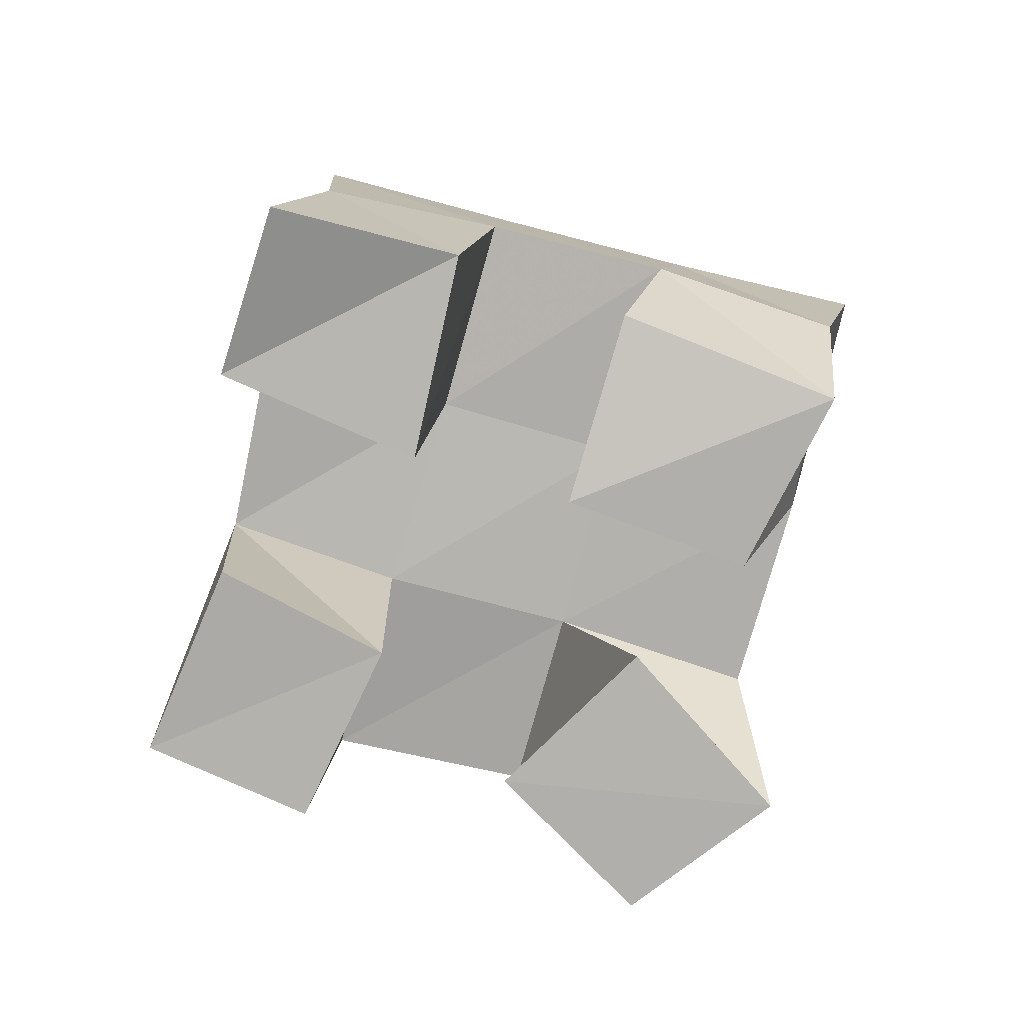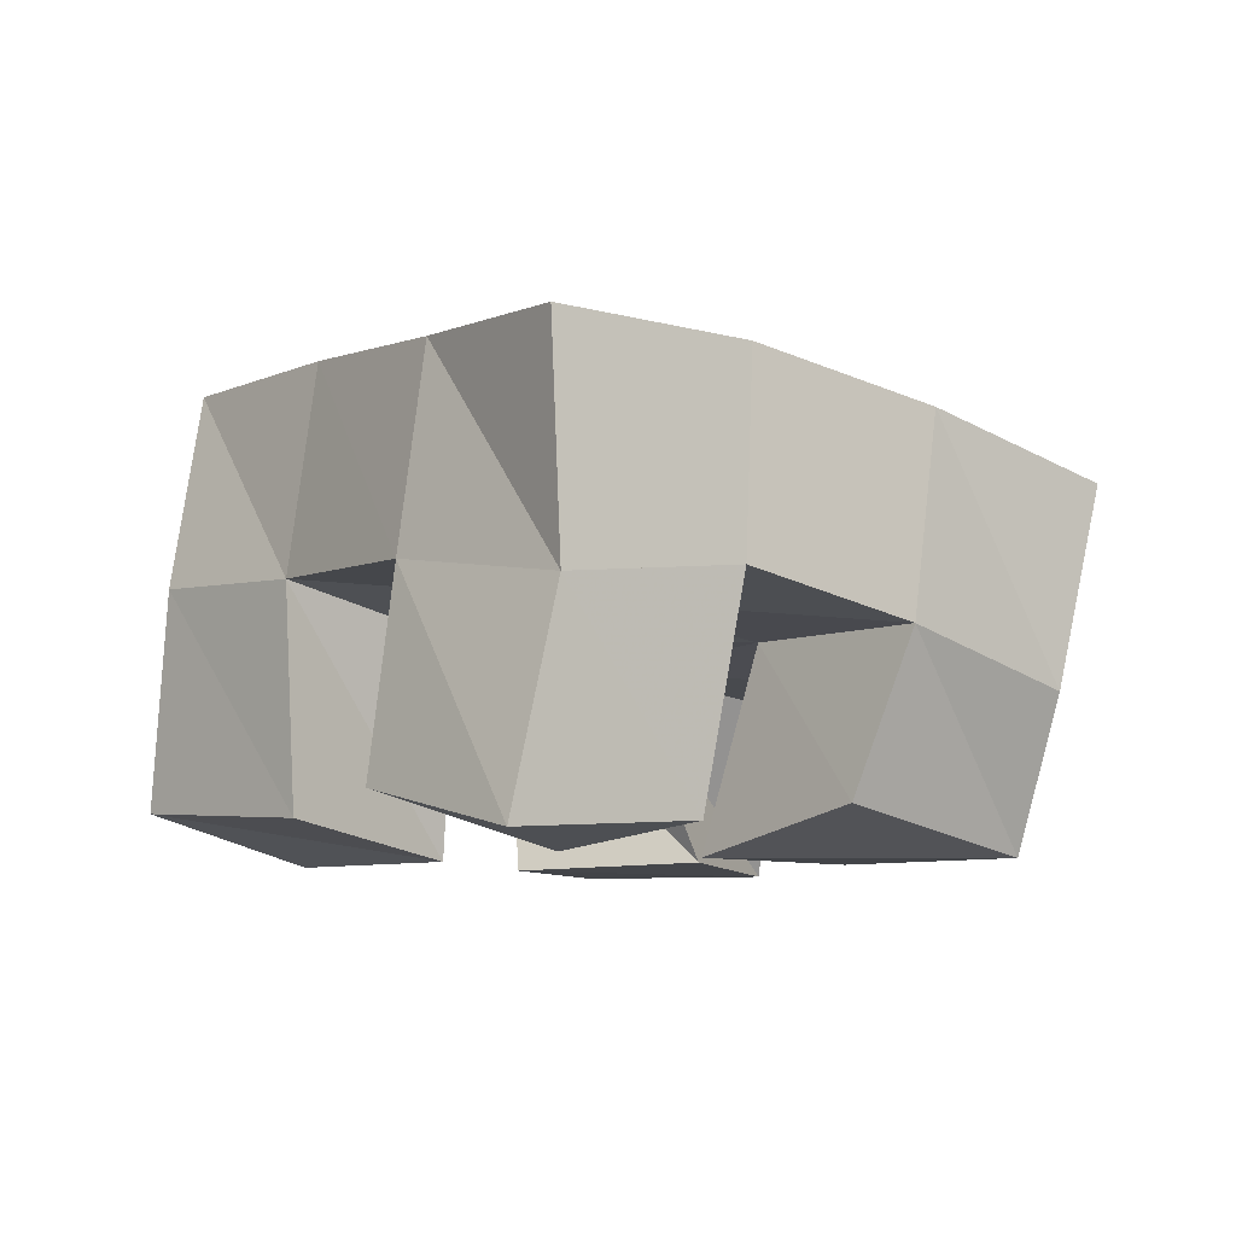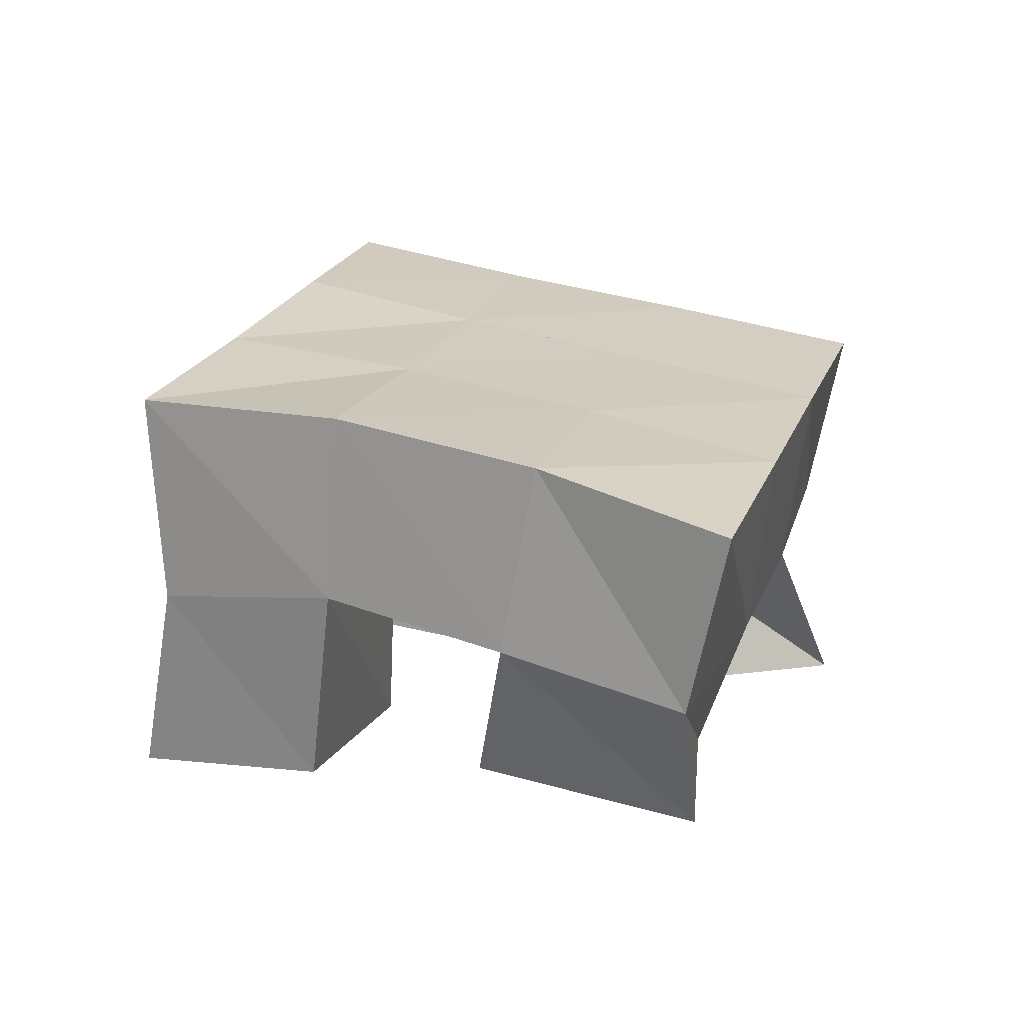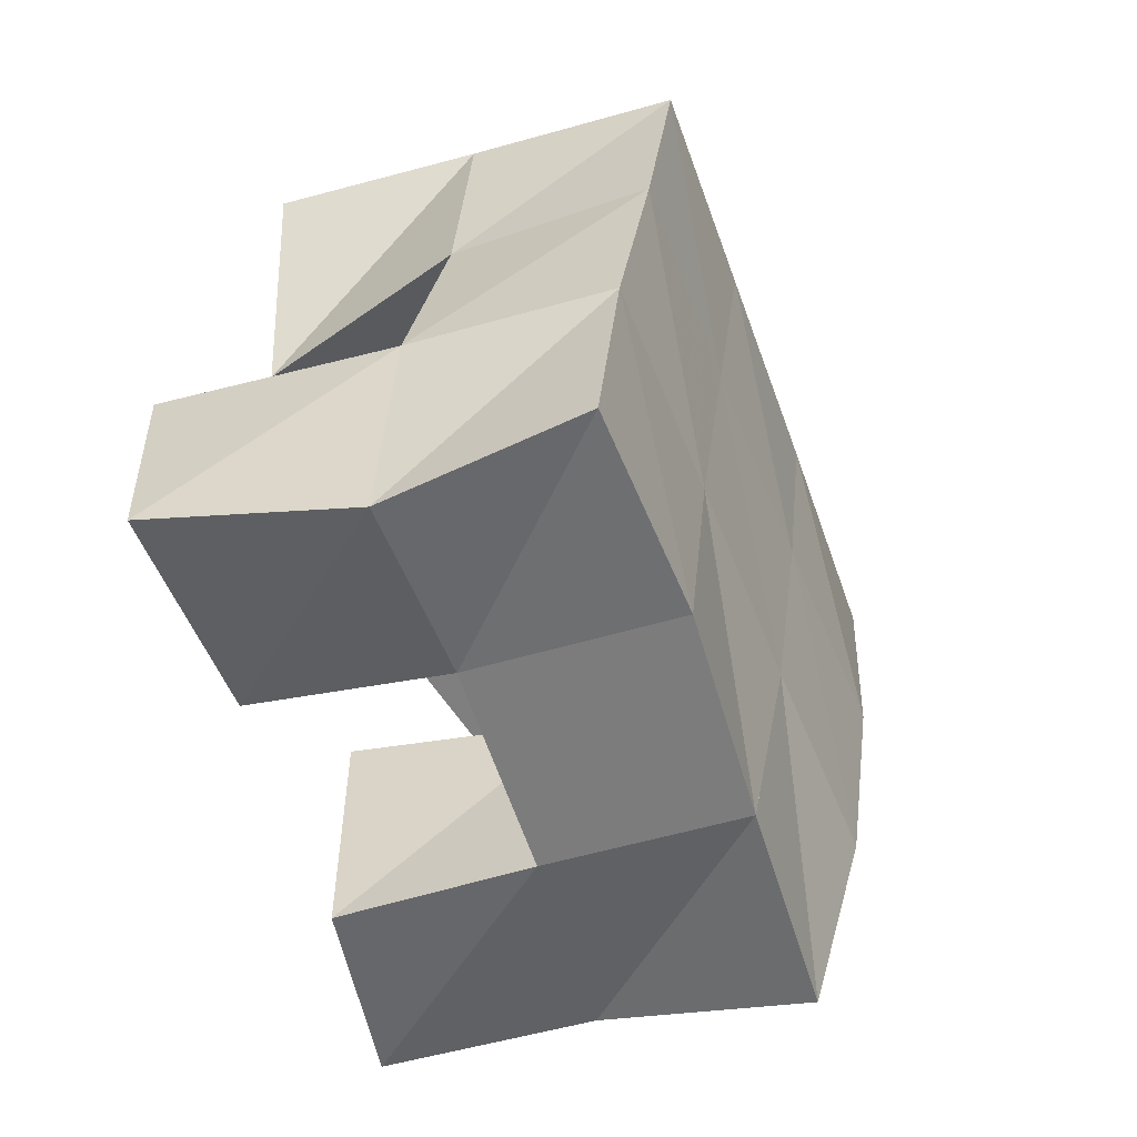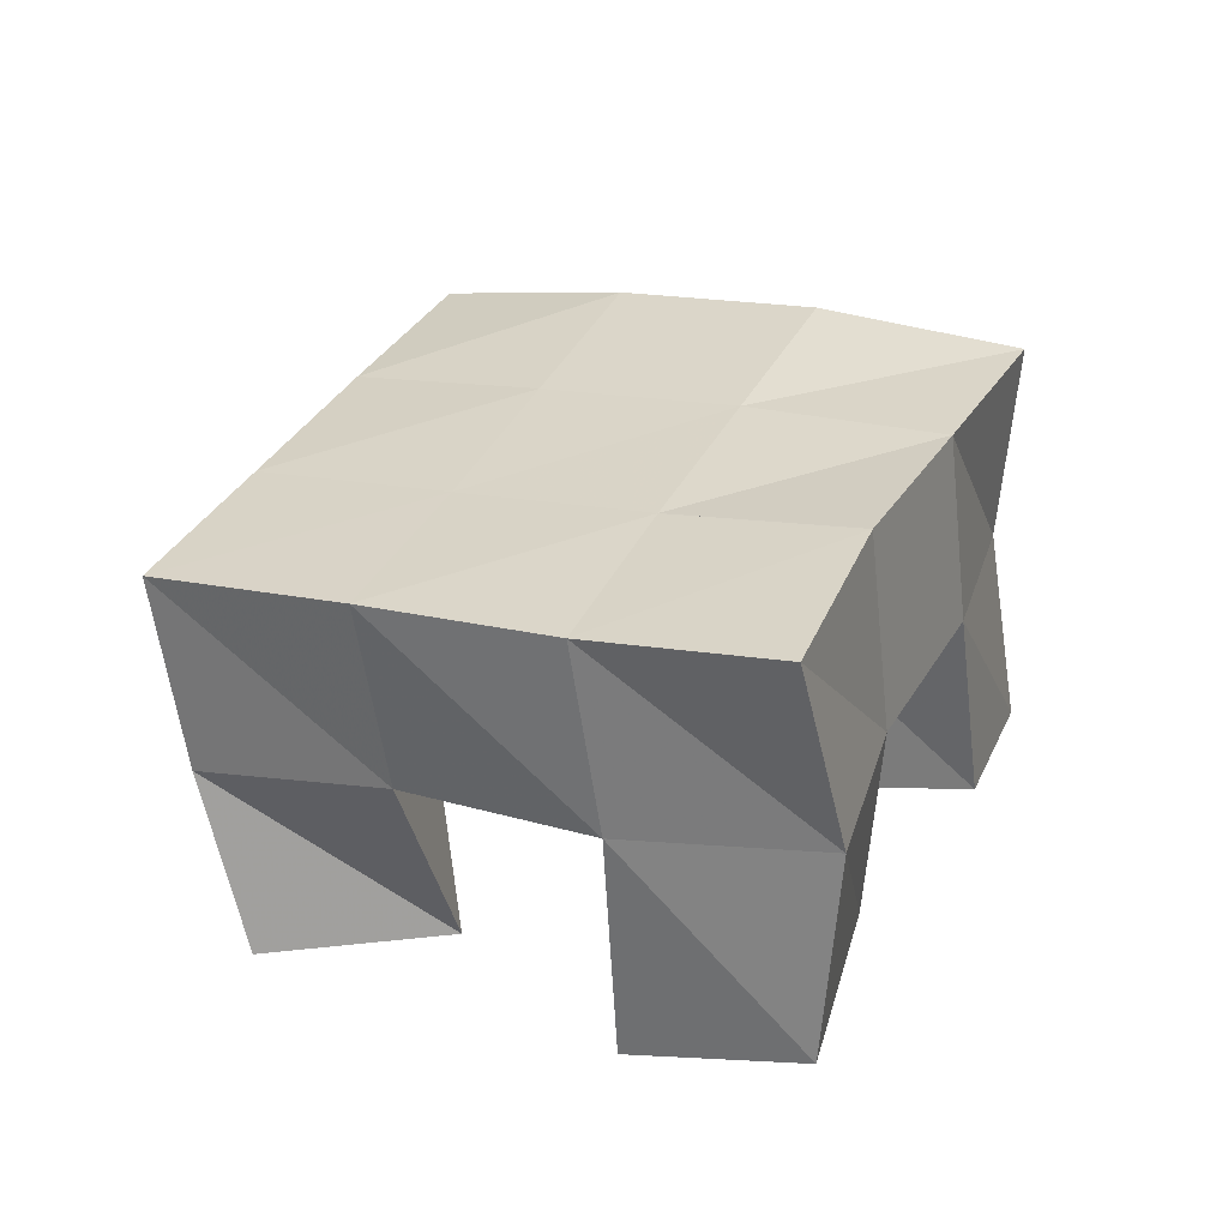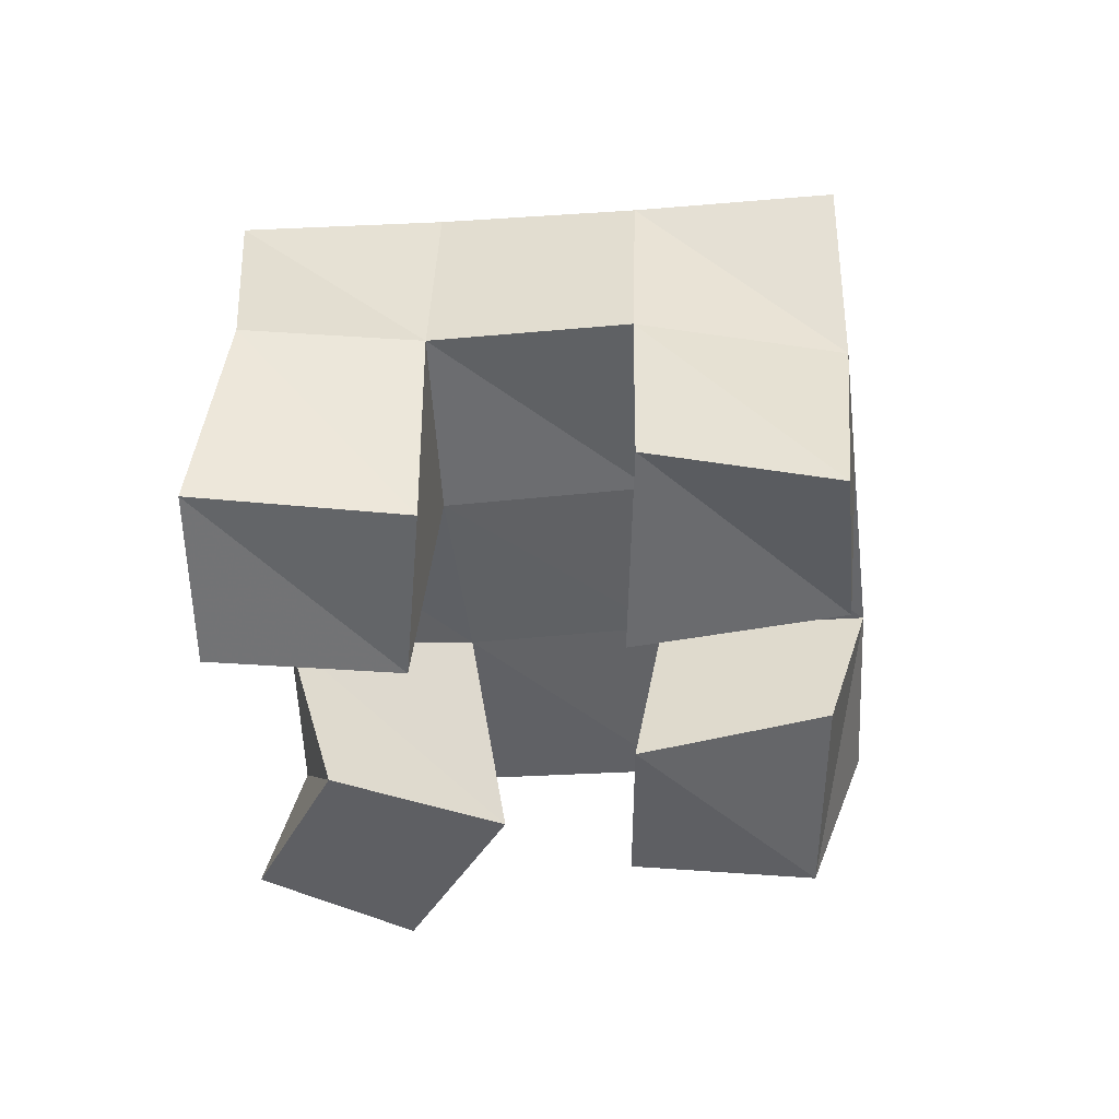
<metadata>
{"format":"obj","ext":"obj","renderer":"f3d","projection":"perspective","resolution":1024,"background":"white","views":[{"elev":-78.1,"azim":-137.5,"up":"+Y"},{"elev":-8.1,"azim":-160.1,"up":"+Y"},{"elev":20.1,"azim":-105.1,"up":"+Y"},{"elev":-24.8,"azim":116.6,"up":"+Z"},{"elev":35.5,"azim":80.1,"up":"+Y"},{"elev":-41.7,"azim":152.9,"up":"+Y"}]}
</metadata>
<code>
v 2.831 0.1008 -0.2482
v 2.823 0.1509 -0.2416
v 2.871 0.111 -0.226
v 2.868 0.1592 -0.2203
v 2.805 0.1039 -0.2075
v 2.796 0.1565 -0.2038
v 2.848 0.1 -0.1775
v 2.84 0.155 -0.177
v 2.841 0.1012 -0.1001
v 2.857 0.1481 -0.1102
v 2.889 0.1 -0.09858
v 2.898 0.1521 -0.08418
v 2.842 0.1 -0.0463
v 2.831 0.1418 -0.0663
v 2.888 0.1 -0.05037
v 2.874 0.1445 -0.04127
v 2.784 0.1098 -0.1674
v 2.77 0.1482 -0.1654
v 2.827 0.1 -0.1425
v 2.814 0.1494 -0.1371
v 2.759 0.1 -0.1169
v 2.747 0.1369 -0.1245
v 2.805 0.1 -0.09975
v 2.787 0.1412 -0.09353
v 2.907 0.1079 -0.1886
v 2.908 0.1613 -0.1915
v 2.955 0.1114 -0.1666
v 2.949 0.1638 -0.1721
v 2.889 0.1 -0.1458
v 2.884 0.1514 -0.1512
v 2.934 0.1002 -0.1274
v 2.929 0.1582 -0.125
v 2.824 0.2043 -0.2444
v 2.864 0.2076 -0.2153
v 2.796 0.2043 -0.2006
v 2.836 0.2035 -0.1731
v 2.767 0.1971 -0.1574
v 2.809 0.1965 -0.1304
v 2.739 0.1853 -0.1174
v 2.782 0.1879 -0.08942
v 2.903 0.2119 -0.1866
v 2.878 0.2041 -0.1459
v 2.852 0.1973 -0.1044
v 2.824 0.1902 -0.06217
v 2.947 0.2123 -0.161
v 2.921 0.2049 -0.1192
v 2.893 0.1991 -0.07778
v 2.866 0.1924 -0.03532
f 1 2 4
f 3 1 4
f 2 6 8
f 4 2 8
f 6 5 7
f 8 6 7
f 5 1 3
f 7 5 3
f 8 7 3
f 4 8 3
f 2 1 5
f 6 2 5
f 9 10 12
f 11 9 12
f 10 14 16
f 12 10 16
f 14 13 15
f 16 14 15
f 13 9 11
f 15 13 11
f 16 15 11
f 12 16 11
f 10 9 13
f 14 10 13
f 17 18 20
f 19 17 20
f 18 22 24
f 20 18 24
f 22 21 23
f 24 22 23
f 21 17 19
f 23 21 19
f 24 23 19
f 20 24 19
f 18 17 21
f 22 18 21
f 25 26 28
f 27 25 28
f 26 30 32
f 28 26 32
f 30 29 31
f 32 30 31
f 29 25 27
f 31 29 27
f 32 31 27
f 28 32 27
f 26 25 29
f 30 26 29
f 2 33 34
f 4 2 34
f 33 35 36
f 34 33 36
f 35 6 8
f 36 35 8
f 6 2 4
f 8 6 4
f 36 8 4
f 34 36 4
f 33 2 6
f 35 33 6
f 6 35 36
f 8 6 36
f 35 37 38
f 36 35 38
f 37 18 20
f 38 37 20
f 18 6 8
f 20 18 8
f 38 20 8
f 36 38 8
f 35 6 18
f 37 35 18
f 18 37 38
f 20 18 38
f 37 39 40
f 38 37 40
f 39 22 24
f 40 39 24
f 22 18 20
f 24 22 20
f 40 24 20
f 38 40 20
f 37 18 22
f 39 37 22
f 4 34 41
f 26 4 41
f 34 36 42
f 41 34 42
f 36 8 30
f 42 36 30
f 8 4 26
f 30 8 26
f 42 30 26
f 41 42 26
f 34 4 8
f 36 34 8
f 8 36 42
f 30 8 42
f 36 38 43
f 42 36 43
f 38 20 10
f 43 38 10
f 20 8 30
f 10 20 30
f 43 10 30
f 42 43 30
f 36 8 20
f 38 36 20
f 20 38 43
f 10 20 43
f 38 40 44
f 43 38 44
f 40 24 14
f 44 40 14
f 24 20 10
f 14 24 10
f 44 14 10
f 43 44 10
f 38 20 24
f 40 38 24
f 26 41 45
f 28 26 45
f 41 42 46
f 45 41 46
f 42 30 32
f 46 42 32
f 30 26 28
f 32 30 28
f 46 32 28
f 45 46 28
f 41 26 30
f 42 41 30
f 30 42 46
f 32 30 46
f 42 43 47
f 46 42 47
f 43 10 12
f 47 43 12
f 10 30 32
f 12 10 32
f 47 12 32
f 46 47 32
f 42 30 10
f 43 42 10
f 10 43 47
f 12 10 47
f 43 44 48
f 47 43 48
f 44 14 16
f 48 44 16
f 14 10 12
f 16 14 12
f 48 16 12
f 47 48 12
f 43 10 14
f 44 43 14

</code>
